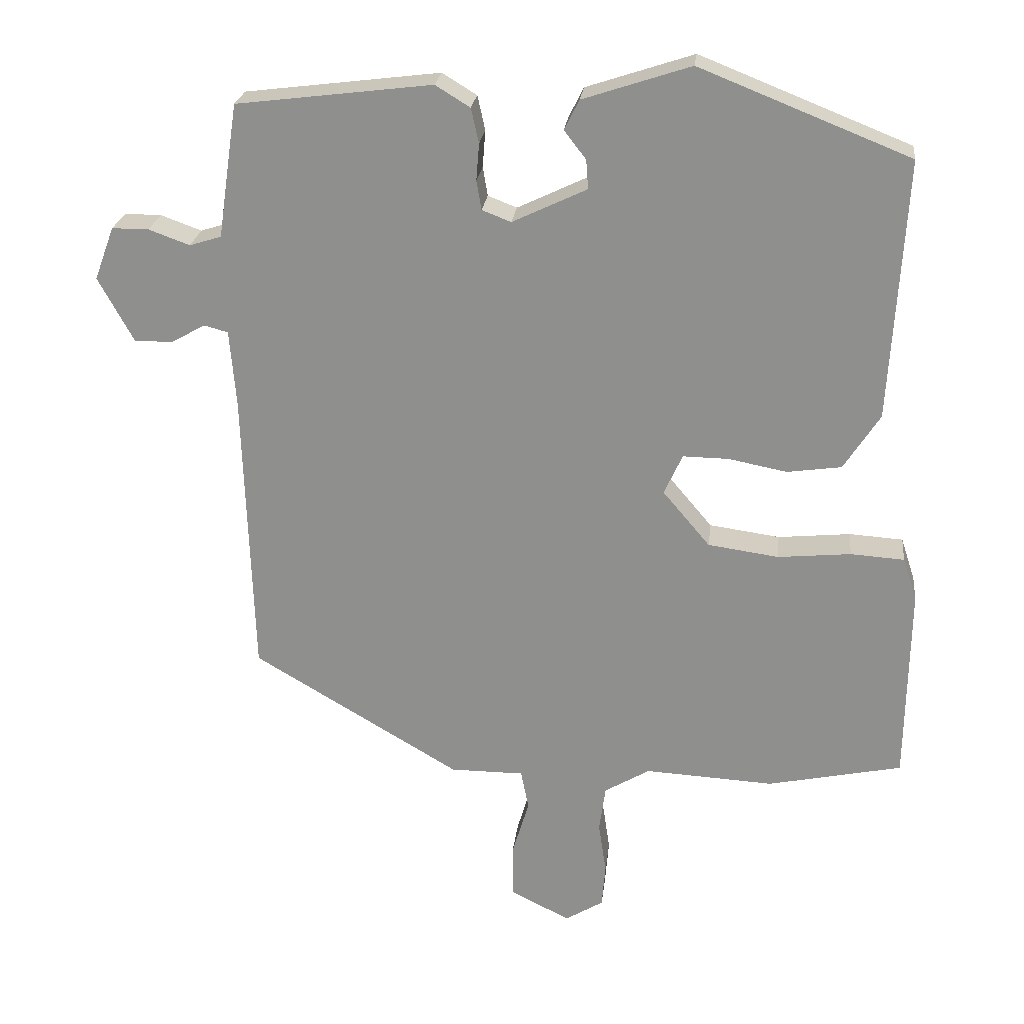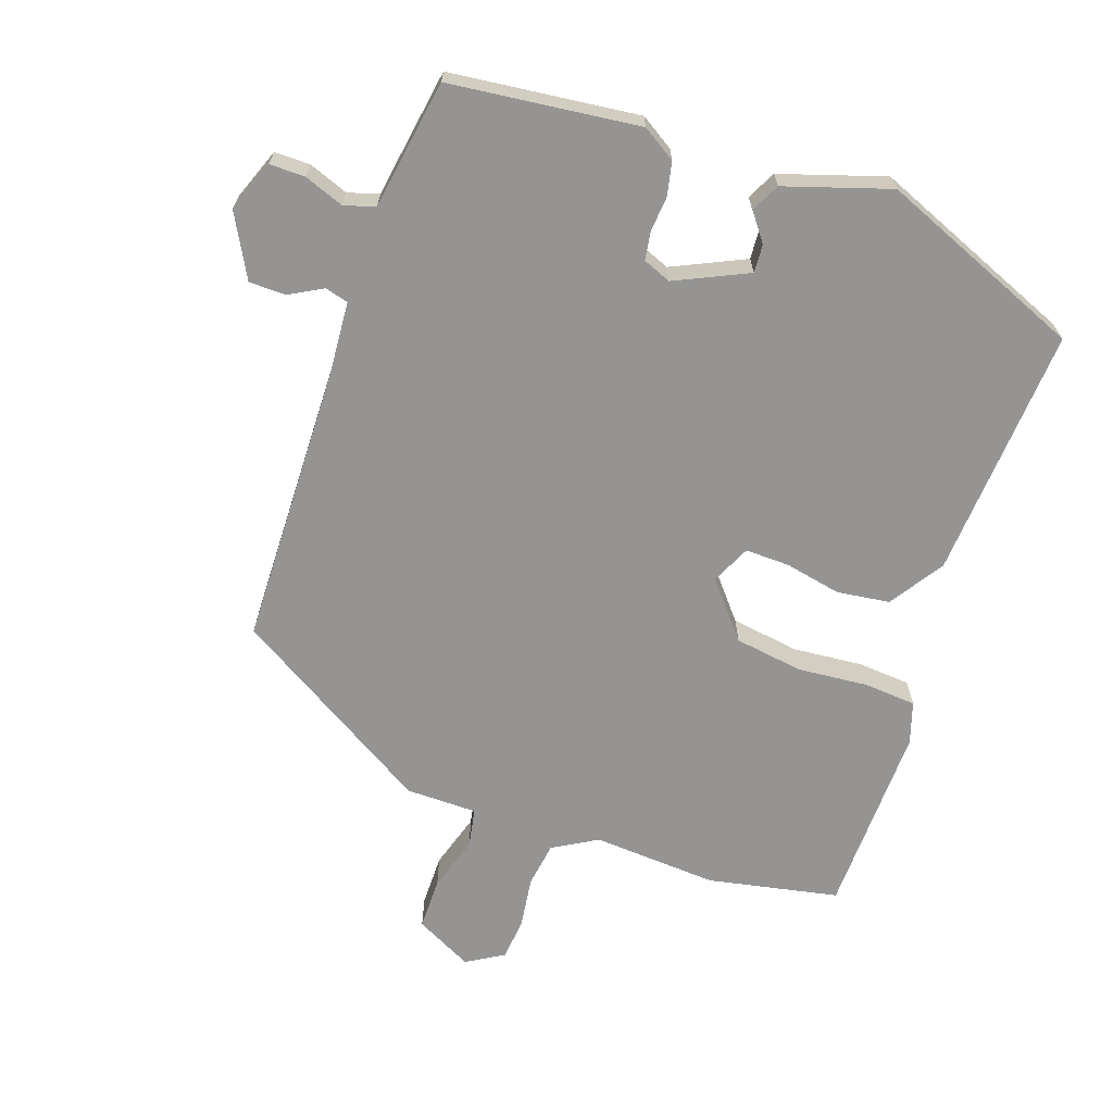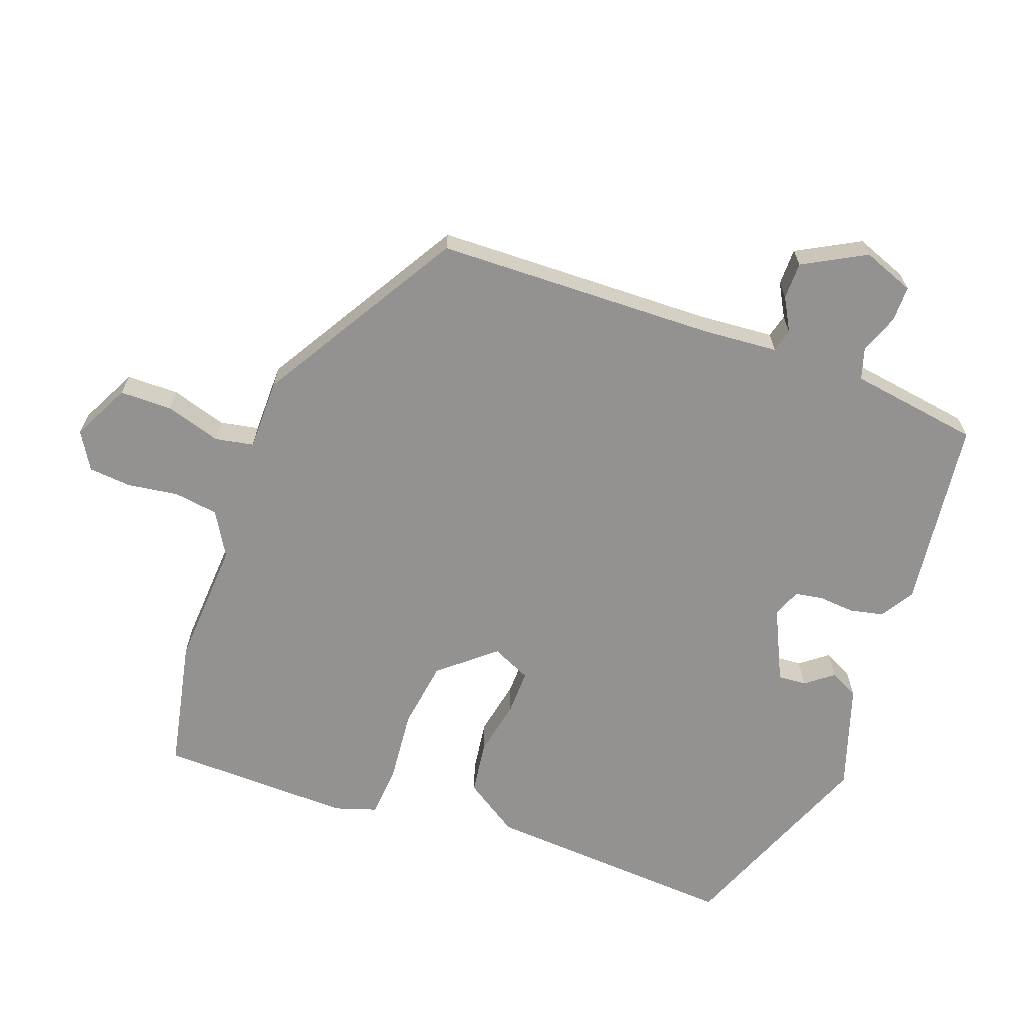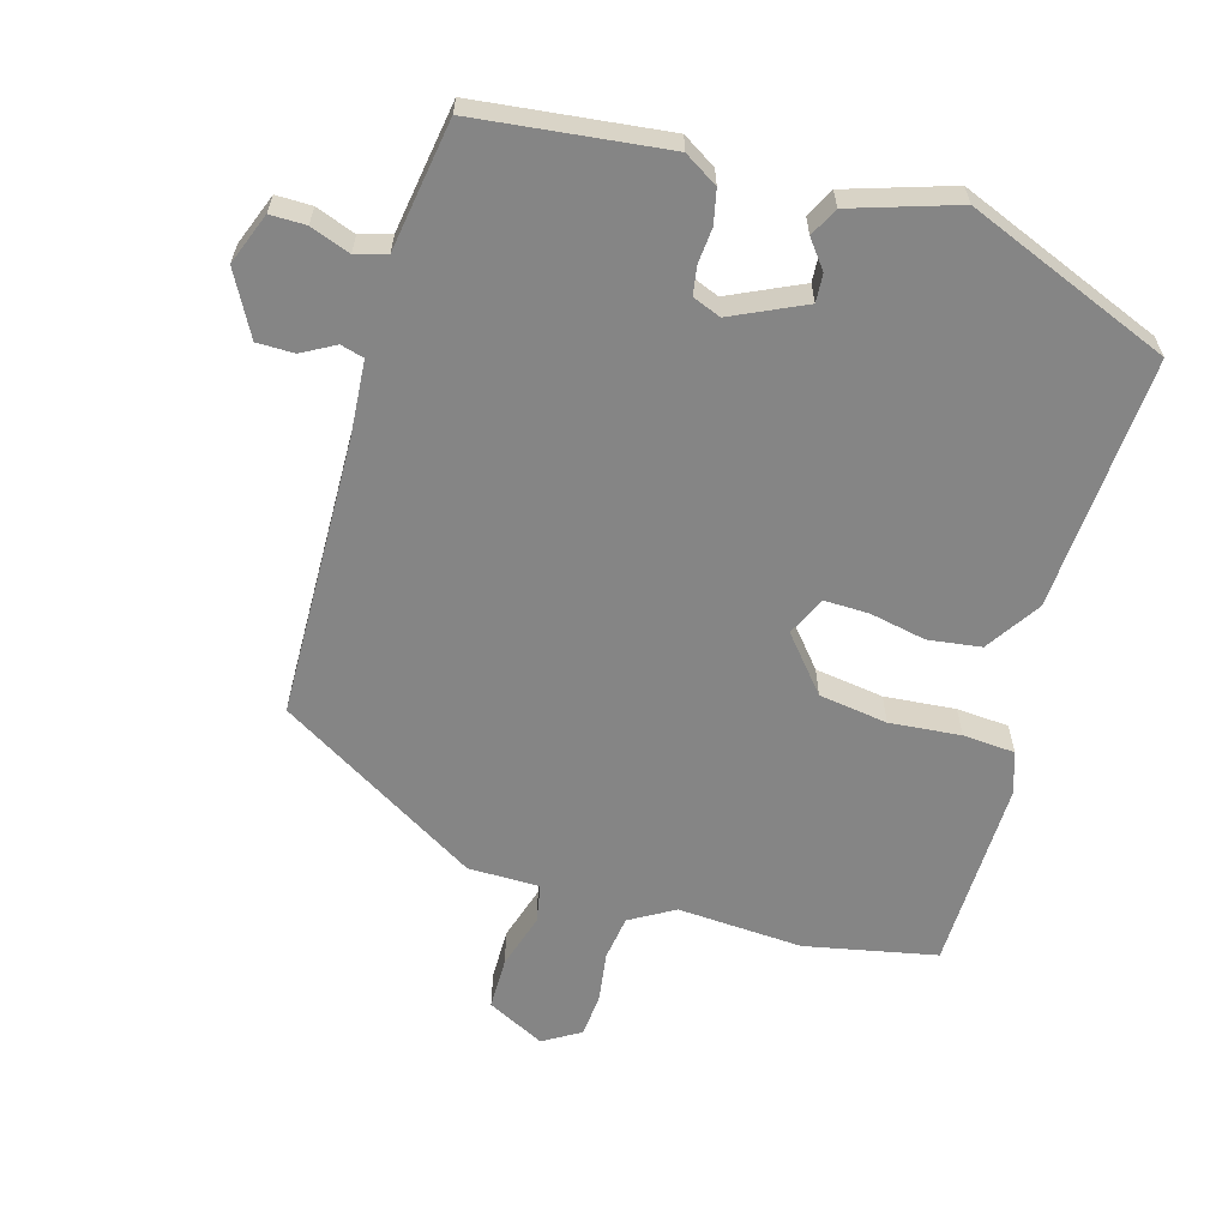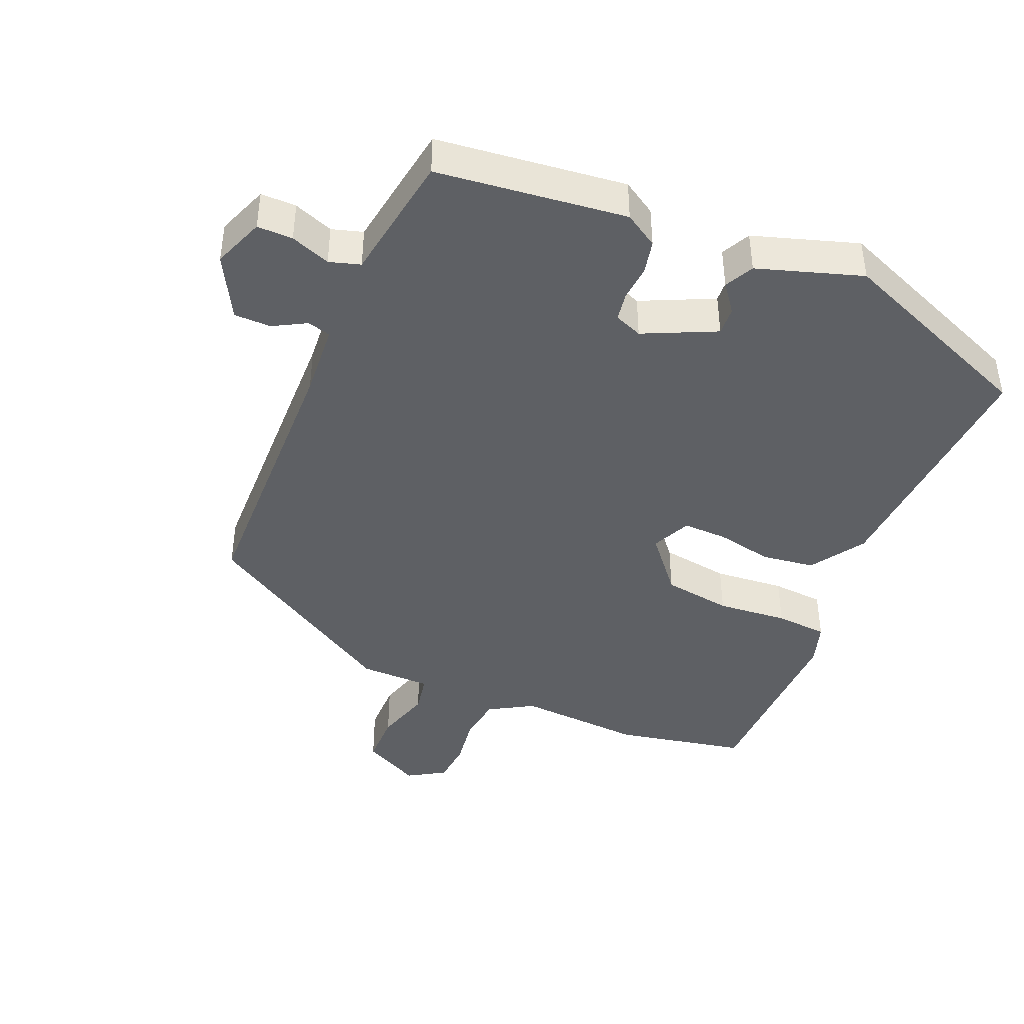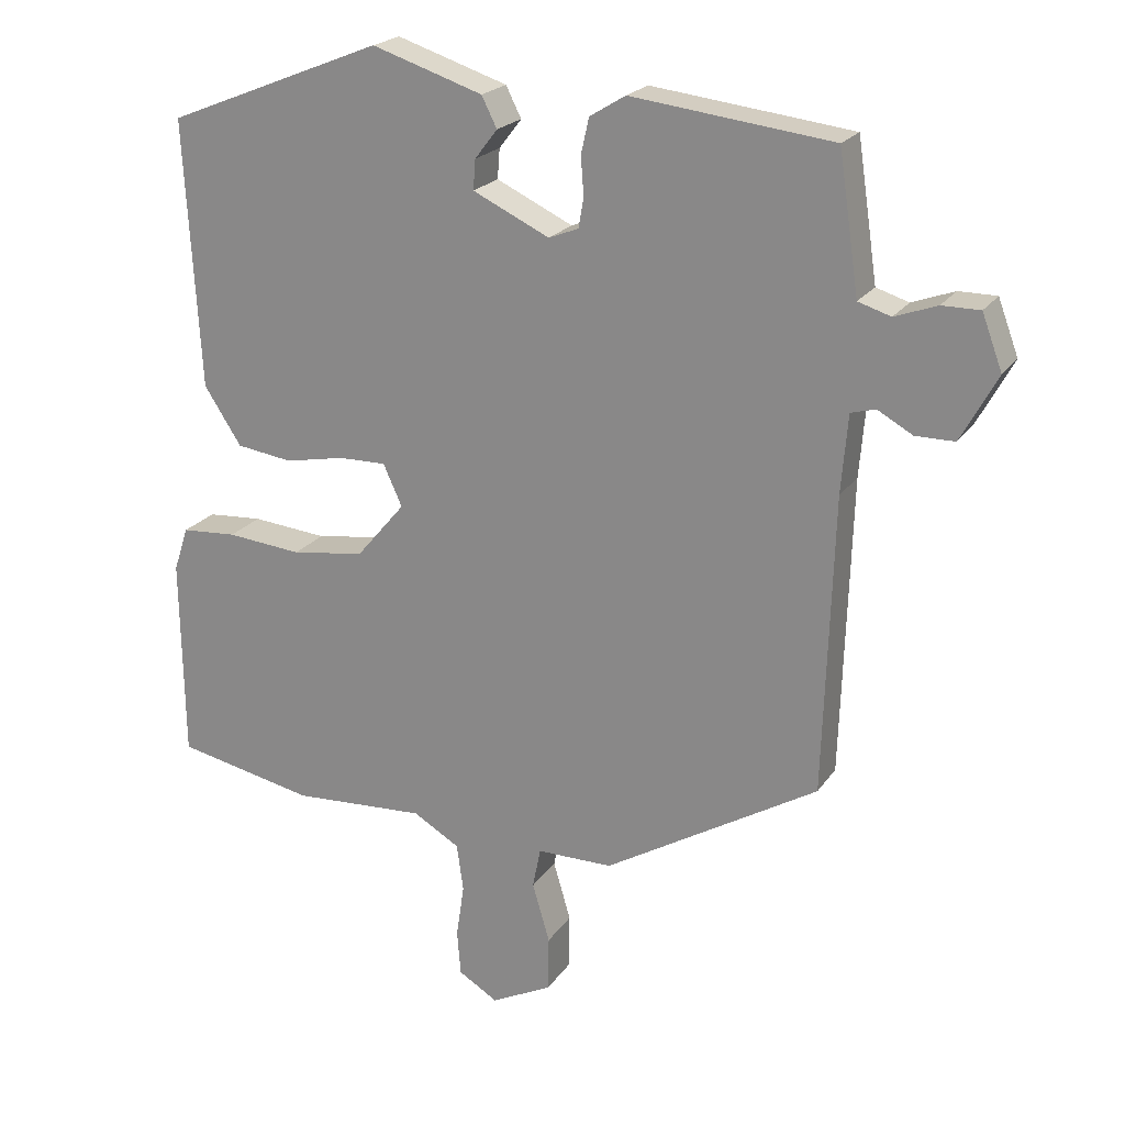
<metadata>
{"format":"obj","ext":"obj","renderer":"f3d","projection":"perspective","resolution":1024,"background":"white","views":[{"elev":23.8,"azim":6.5,"up":"+Z"},{"elev":-67.2,"azim":-19.6,"up":"+Y"},{"elev":-66.5,"azim":-110.3,"up":"+Y"},{"elev":-61.8,"azim":-16.5,"up":"+Y"},{"elev":-42.8,"azim":-23.3,"up":"+Y"},{"elev":21.3,"azim":-155.3,"up":"+Z"}]}
</metadata>
<code>
v 0.477 0.07 0.43
v 0.456 0.07 0.062
v 0.405 0.07 -0.017
v 0.328 0.07 -0.028
v 0.246 0.07 -0.012
v 0.181 0.07 -0.011
v 0.155 0.07 -0.068
v 0.222 0.07 -0.147
v 0.322 0.07 -0.161
v 0.425 0.07 -0.151
v 0.501 0.07 -0.156
v 0.521 0.07 -0.217
v 0.517 0.07 -0.496
v 0.327 0.07 -0.536
v 0.144 0.07 -0.526
v 0.08 0.07 -0.564
v 0.071 0.07 -0.629
v 0.082 0.07 -0.703
v 0.077 0.07 -0.765
v 0.023 0.07 -0.798
v -0.061 0.07 -0.756
v -0.062 0.07 -0.68
v -0.038 0.07 -0.599
v -0.049 0.07 -0.543
v -0.153 0.07 -0.543
v -0.447 0.07 -0.369
v -0.46 0.07 0.041
v -0.469 0.07 0.149
v -0.503 0.07 0.158
v -0.551 0.07 0.131
v -0.605 0.07 0.131
v -0.655 0.07 0.222
v -0.627 0.07 0.297
v -0.575 0.07 0.297
v -0.517 0.07 0.276
v -0.472 0.07 0.29
v -0.457 0.07 0.392
v -0.444 0.07 0.479
v -0.168 0.07 0.513
v -0.119 0.07 0.483
v -0.108 0.07 0.434
v -0.112 0.07 0.382
v -0.105 0.07 0.341
v -0.064 0.07 0.325
v 0.041 0.07 0.375
v 0.038 0.07 0.416
v 0.007 0.07 0.456
v 0.028 0.07 0.498
v 0.18 0.07 0.548
v 0.477 0 0.43
v 0.456 0 0.062
v 0.405 0 -0.017
v 0.328 0 -0.028
v 0.246 0 -0.012
v 0.181 0 -0.011
v 0.155 0 -0.068
v 0.222 0 -0.147
v 0.322 0 -0.161
v 0.425 0 -0.151
v 0.501 0 -0.156
v 0.521 0 -0.217
v 0.517 0 -0.496
v 0.327 0 -0.536
v 0.144 0 -0.526
v 0.08 0 -0.564
v 0.071 0 -0.629
v 0.082 0 -0.703
v 0.077 0 -0.765
v 0.023 0 -0.798
v -0.061 0 -0.756
v -0.062 0 -0.68
v -0.038 0 -0.599
v -0.049 0 -0.543
v -0.153 0 -0.543
v -0.447 0 -0.369
v -0.46 0 0.041
v -0.469 0 0.149
v -0.503 0 0.158
v -0.551 0 0.131
v -0.605 0 0.131
v -0.655 0 0.222
v -0.627 0 0.297
v -0.575 0 0.297
v -0.517 0 0.276
v -0.472 0 0.29
v -0.457 0 0.392
v -0.444 0 0.479
v -0.168 0 0.513
v -0.119 0 0.483
v -0.108 0 0.434
v -0.112 0 0.382
v -0.105 0 0.341
v -0.064 0 0.325
v 0.041 0 0.375
v 0.038 0 0.416
v 0.007 0 0.456
v 0.028 0 0.498
v 0.18 0 0.548
f 1 2 3
f 49 1 3
f 48 49 3
f 47 48 3
f 46 47 3
f 3 4 5
f 46 3 5
f 45 46 5
f 44 45 5 6
f 43 44 6 7
f 40 41 42
f 39 40 42
f 38 39 42
f 37 38 42
f 36 37 42
f 35 36 42 43
f 33 34 35
f 32 33 35
f 31 32 35
f 30 31 35
f 29 30 35
f 28 29 35 43
f 27 28 43 7
f 27 7 8
f 26 27 8
f 25 26 8
f 24 25 8
f 21 22 23
f 20 21 23
f 19 20 23
f 18 19 23
f 17 18 23
f 16 17 23 24
f 24 8 9
f 16 24 9
f 15 16 9
f 13 14 15
f 12 13 15
f 11 12 15
f 10 11 15
f 9 10 15
f 52 51 50
f 52 50 98
f 52 98 97
f 52 97 96
f 52 96 95
f 54 53 52
f 54 52 95
f 54 95 94
f 55 54 94 93
f 56 55 93 92
f 91 90 89
f 91 89 88
f 91 88 87
f 91 87 86
f 91 86 85
f 92 91 85 84
f 84 83 82
f 84 82 81
f 84 81 80
f 84 80 79
f 84 79 78
f 92 84 78 77
f 56 92 77 76
f 57 56 76
f 57 76 75
f 57 75 74
f 57 74 73
f 72 71 70
f 72 70 69
f 72 69 68
f 72 68 67
f 72 67 66
f 73 72 66 65
f 58 57 73
f 58 73 65
f 58 65 64
f 64 63 62
f 64 62 61
f 64 61 60
f 64 60 59
f 64 59 58
f 1 50 51 2
f 2 51 52 3
f 3 52 53 4
f 4 53 54 5
f 5 54 55 6
f 6 55 56 7
f 7 56 57 8
f 8 57 58 9
f 9 58 59 10
f 10 59 60 11
f 11 60 61 12
f 12 61 62 13
f 13 62 63 14
f 14 63 64 15
f 15 64 65 16
f 16 65 66 17
f 17 66 67 18
f 18 67 68 19
f 19 68 69 20
f 20 69 70 21
f 21 70 71 22
f 22 71 72 23
f 23 72 73 24
f 24 73 74 25
f 25 74 75 26
f 26 75 76 27
f 27 76 77 28
f 28 77 78 29
f 29 78 79 30
f 30 79 80 31
f 31 80 81 32
f 32 81 82 33
f 33 82 83 34
f 34 83 84 35
f 35 84 85 36
f 36 85 86 37
f 37 86 87 38
f 38 87 88 39
f 39 88 89 40
f 40 89 90 41
f 41 90 91 42
f 42 91 92 43
f 43 92 93 44
f 44 93 94 45
f 45 94 95 46
f 46 95 96 47
f 47 96 97 48
f 48 97 98 49
f 49 98 50 1

</code>
